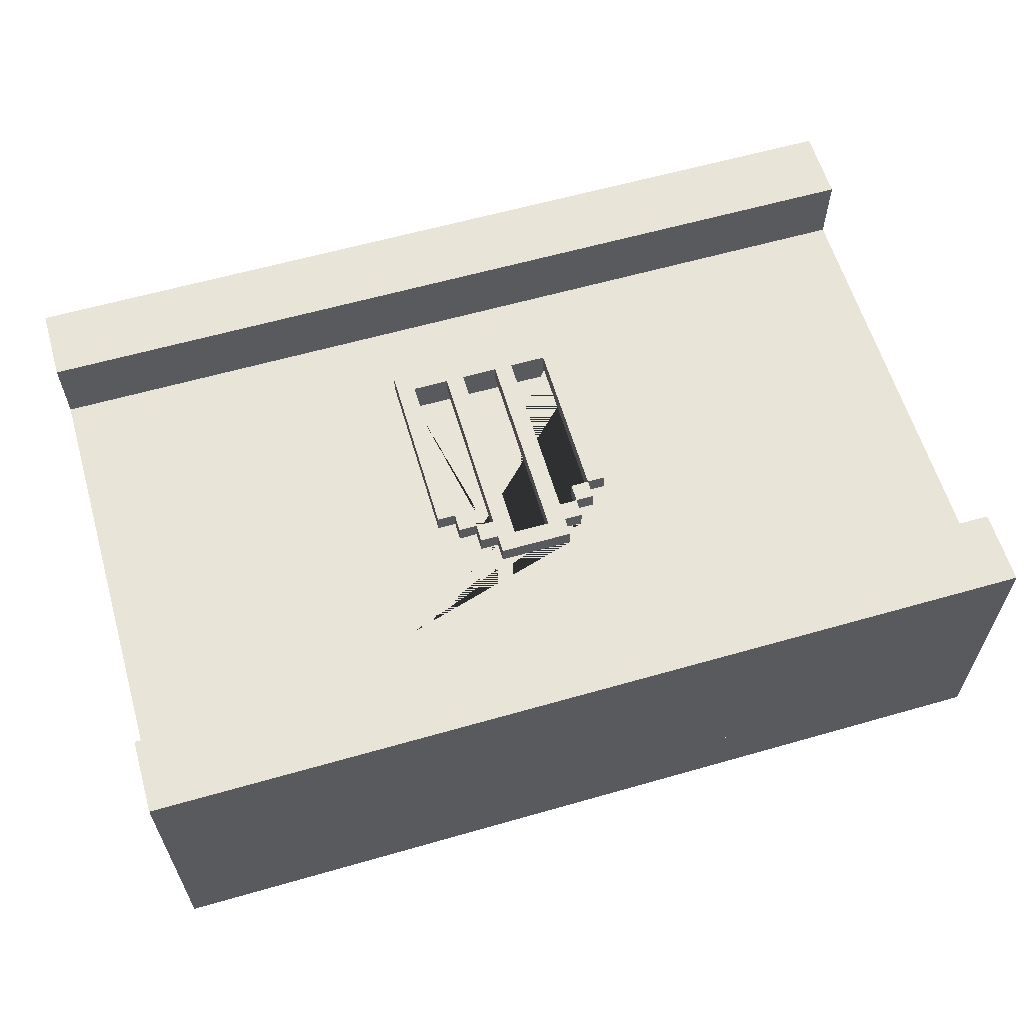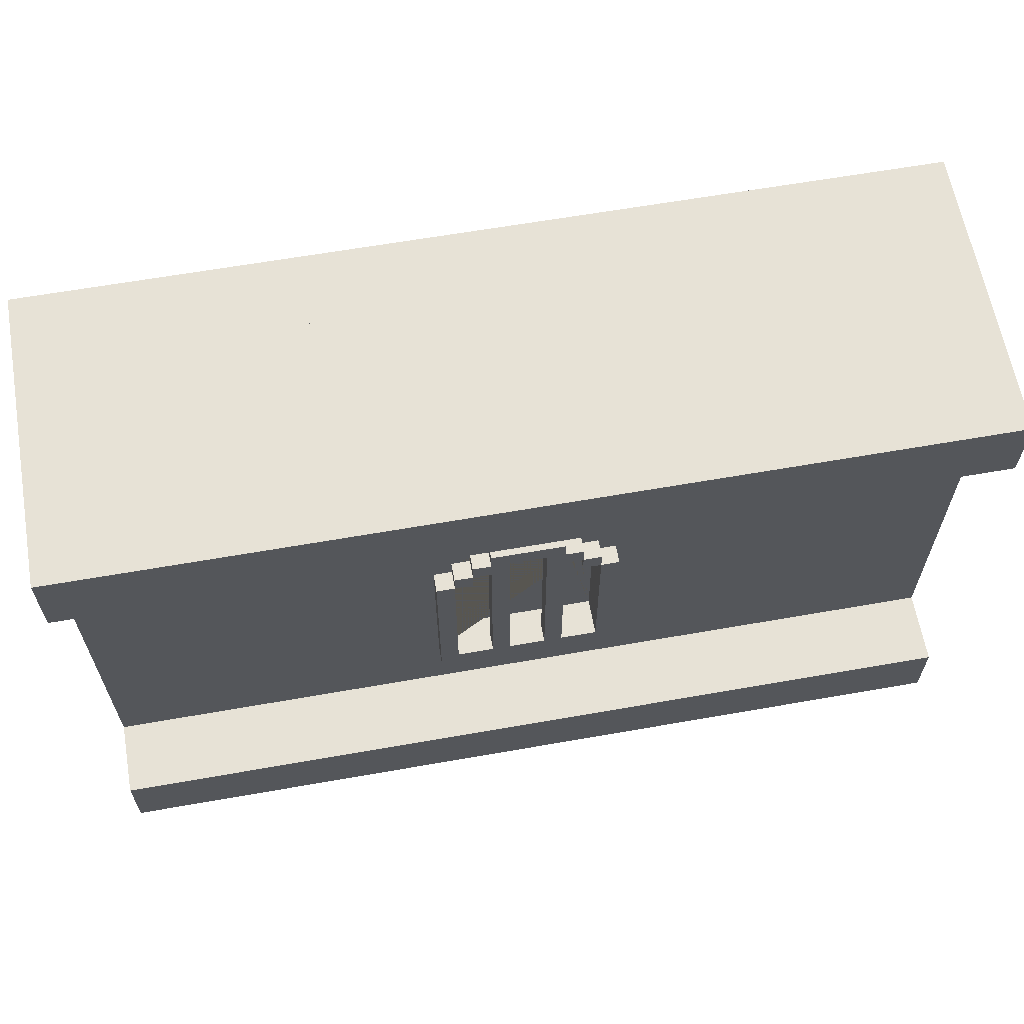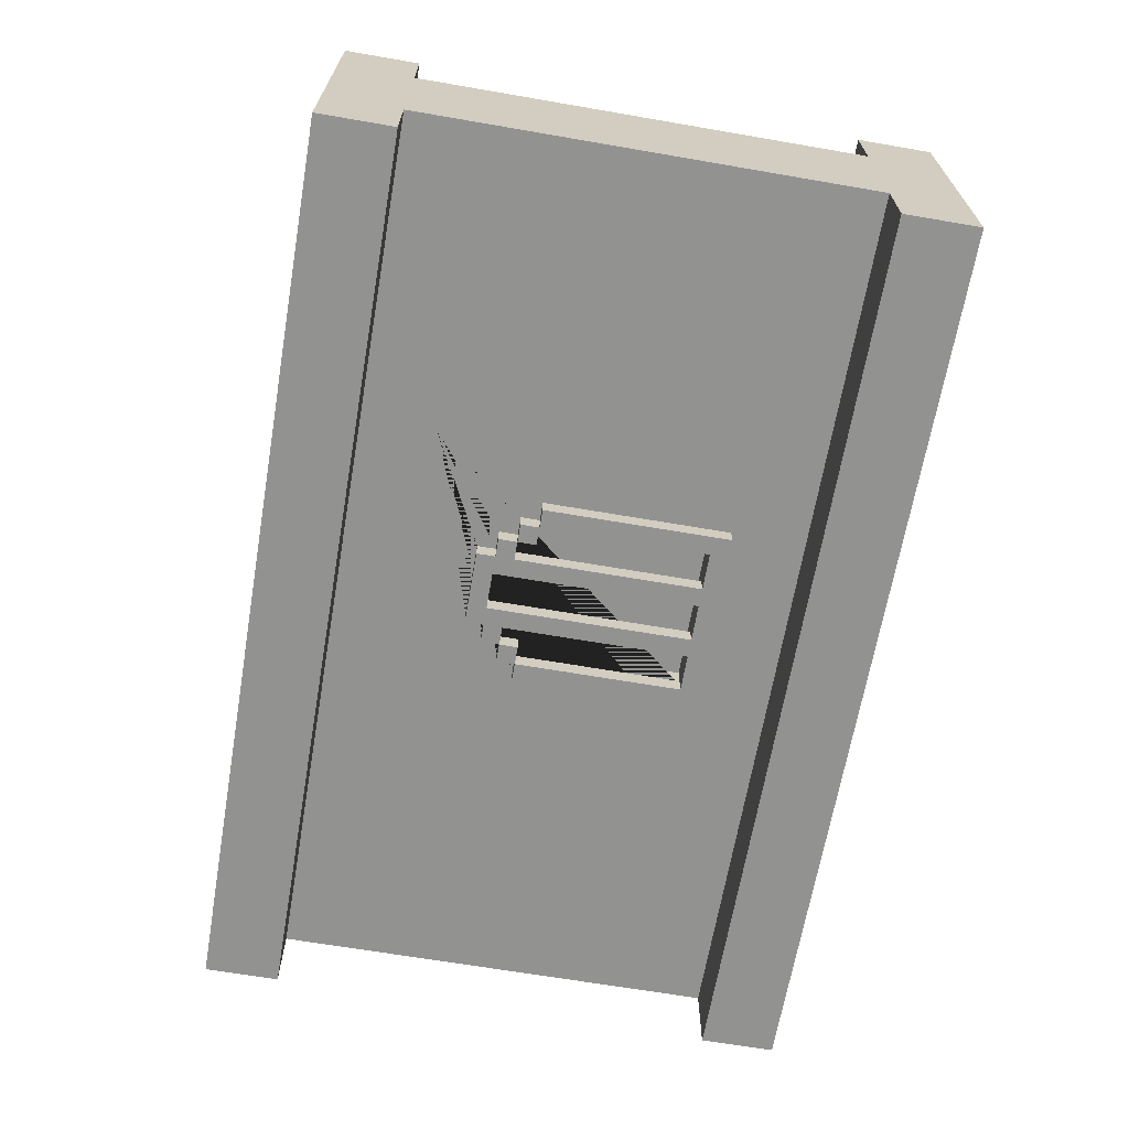
<metadata>
{"format":"obj","ext":"obj","renderer":"f3d","projection":"perspective","resolution":1024,"background":"white","views":[{"elev":60.6,"azim":163.7,"up":"+Z"},{"elev":63.0,"azim":169.9,"up":"+Y"},{"elev":-66.3,"azim":-99.8,"up":"+Z"}]}
</metadata>
<code>
o Wall_Str_07
v -1.5 0 0.25
v 1.5 0 0.25
v -1.5 0.25 0.5
v 1.5 0.25 0.5
v -1.5 0.25 0.25
v 1.5 0.25 0.25
v -1.5 0 0.5
v 1.5 0 0.5
v -1.5 0.25 0.5
v 1.5 0.25 0.5
v -1.5 2 0.5
v 1.5 2 0.5
v -1.5 2 -0.5
v 1.5 2 -0.5
v -1.5 1.75 0.5
v 1.5 1.75 0.5
v -1.5 2 0.5
v 1.5 2 0.5
v -1.5 1.75 0.5
v 1.5 1.75 0.5
v -1.5 1.75 0.25
v 1.5 1.75 0.25
v 1.5 0.25 -0.5
v -1.5 0.25 -0.5
v 1.5 0.25 -0.25
v -1.5 0.25 -0.25
v 1.5 0 -0.5
v -1.5 0 -0.5
v 1.5 0.25 -0.5
v -1.5 0.25 -0.5
v -1.5 2 -0.25
v 1.5 2 -0.25
v 1.5 1.75 -0.5
v -1.5 1.75 -0.5
v 1.5 2 -0.5
v -1.5 2 -0.5
v 1.5 1.75 -0.5
v -1.5 1.75 -0.5
v 1.5 1.75 -0.25
v -1.5 1.75 -0.25
v 1.5 0 0.25
v 1.5 0 -0.25
v -1.5 0 0.25
v -1.5 0 -0.25
v 1.5 0 -0.25
v 1.5 0 -0.5
v 1.5 0.25 -0.25
v 1.5 0.25 -0.5
v 1.5 0 0.5
v 1.5 0 0.25
v 1.5 0.25 0.5
v 1.5 0.25 0.25
v -1.5 0 0.5
v -1.5 0 0.25
v -1.5 0.25 0.5
v -1.5 0.25 0.25
v -1.5 0 -0.25
v -1.5 0 -0.5
v -1.5 0.25 -0.25
v -1.5 0.25 -0.5
v -1.5 1.75 0.5
v -1.5 1.75 0.25
v -1.5 2 0.5
v -1.5 2 0.25
v -1.5 1.75 -0.25
v -1.5 1.75 -0.5
v -1.5 2 -0.25
v -1.5 2 -0.5
v 1.5 1.75 0.5
v 1.5 1.75 0.25
v 1.5 2 0.5
v 1.5 2 0.25
v 1.5 1.75 -0.25
v 1.5 1.75 -0.5
v 1.5 2 -0.25
v 1.5 2 -0.5
v -1.5 2 0.25
v 1.5 2 0.25
v 1.5 2 0.25
v 1.5 2 -0.25
v -1.5 2 0.25
v -1.5 2 -0.25
v -1.5 0 -0.25
v 1.5 0 -0.25
v 0.25 1.125 0.1875
v 0.25 1.125 0.3125
v 0.25 1.188 0.1875
v 0.25 1.188 0.3125
v 0.25 1.125 0.3125
v 0.25 1.125 0.1875
v 0.1875 1.125 0.3125
v 0.1875 1.125 0.1875
v 0.1875 1.188 0.1875
v 0.1875 1.188 0.3125
v 0.25 1.188 0.1875
v 0.25 1.188 0.3125
v 0.1875 1.25 0.3125
v 0.1875 1.25 0.1875
v 0.25 1.188 0.3125
v 0.25 1.125 0.3125
v 0.1875 1.25 0.3125
v 0.1875 1.188 0.3125
v 0.1875 1.125 0.3125
v -0.125 1.25 0.1875
v 0.125 1.25 0.3125
v -0.1875 1.188 0.3125
v -0.125 1.188 0.1875
v 0.125 1.188 0.3125
v -0.125 1.188 0.3125
v -0.125 1.25 0.3125
v -0.125 1.188 0.3125
v -0.1875 1.25 0.3125
v -0.1875 1.188 0.3125
v -0.1875 1.125 0.3125
v -0.25 1.188 0.3125
v -0.25 1.125 0.3125
v 0.3125 1.125 0.3125
v 0.3125 0.5625 0.3125
v 0.3125 0.5625 0.1875
v 0.3125 1.125 0.1875
v 0.25 1.125 0.1875
v 0.25 0.5625 0.1875
v 0.25 0.5625 0.3125
v 0.25 1.125 0.3125
v -0.3125 1.125 0.3125
v -0.3125 0.5625 0.3125
v -0.3125 0.5625 0.1875
v -0.3125 1.125 0.1875
v -0.25 1.125 0.1875
v 0.125 1.25 0.3125
v 0.125 1.25 0.1875
v -0.25 0.5625 0.1875
v 0.125 1.188 0.1875
v -0.1875 1.188 0.1875
v -0.25 0.5625 0.1875
v 0.125 1.188 0.1875
v 0.125 1.188 0.3125
v 0.1875 1.188 0.1875
v -0.25 0.5625 0.3125
v 0.25 1.125 0.1875
v 0.125 1.25 0.1875
v 0.1875 1.188 0.3125
v 0.125 1.312 0.3125
v -0.25 1.125 0.3125
v -0.125 1.188 0.1875
v -0.25 1.125 0.1875
v 0.3125 0.5625 0.1875
v 0.3125 0.5625 0.3125
v 0.1875 1.125 0.1875
v -0.125 1.25 0.1875
v 0.3125 0.5 0.3125
v 0.3125 0.5 0.1875
v 0.1875 1.188 0.1875
v -0.1875 1.125 0.1875
v -0.3125 0.5 0.1875
v -0.3125 0.5 0.3125
v 0.25 0.5625 0.1875
v -0.125 1.312 0.3125
v -0.125 1.312 0.1875
v -0.3125 0.5625 0.3125
v 0.125 1.312 0.1875
v 0.125 1.25 0.1875
v -0.125 1.25 0.1875
v -0.3125 0.5625 0.1875
v 0.3125 0.5625 0.3125
v -0.3125 0.5625 0.3125
v 0.3125 0.5625 0.1875
v -0.3125 0.5625 0.1875
v -0.3125 0.5 0.1875
v 0.3125 0.5 0.1875
v -0.3125 0.5 0.3125
v 0.3125 0.5 0.3125
v -0.125 1.25 0.3125
v 0.125 1.25 0.3125
v -0.1875 1.188 0.3125
v -0.1875 1.188 0.1875
v -0.1875 1.25 0.3125
v 0.125 1.25 0.3125
v -0.1875 1.125 0.1875
v -0.25 1.188 0.3125
v 0.125 1.188 0.1875
v 0.3125 0.5625 0.3125
v -0.3125 0.5625 0.3125
v 0.3125 0.5 0.3125
v -0.3125 0.5 0.3125
v 0.125 1.312 0.3125
v 0.1875 1.188 0.1875
v 0.1875 1.125 0.3125
v 0.1875 1.125 0.1875
v -0.125 1.312 0.3125
v -0.3125 1.125 0.3125
v -0.25 1.188 0.1875
v -0.1875 1.188 0.3125
v -0.1875 1.188 0.1875
v -0.1875 1.125 0.3125
v 0.125 1.188 0.3125
v 0.125 1.25 0.1875
v 0.1875 1.25 0.3125
v 0.1875 1.25 0.1875
v -0.3125 0.5625 0.3125
v 0.3125 1.125 0.3125
v -0.125 1.312 0.1875
v -0.125 1.312 0.3125
v -0.125 1.25 0.1875
v -0.125 1.25 0.3125
v 0.125 1.25 0.1875
v 0.125 1.25 0.3125
v 0.125 1.312 0.1875
v 0.125 1.312 0.3125
v 0.3125 0.5625 0.3125
v -0.25 0.5625 0.3125
v -0.1875 1.125 0.3125
v -0.1875 1.125 0.1875
v -0.1875 1.188 0.3125
v -0.25 1.188 0.1875
v -0.25 1.188 0.3125
v -0.25 1.125 0.1875
v -0.25 1.125 0.3125
v -0.1875 1.188 0.1875
v -0.25 1.125 0.3125
v -0.25 1.125 0.1875
v -0.25 1.125 0.3125
v -0.125 1.25 0.3125
v -0.125 1.188 0.1875
v 0.1875 1.188 0.3125
v -0.125 1.188 0.3125
v 0.1875 1.188 0.1875
v -0.125 1.25 0.1875
v 0.1875 1.188 0.3125
v -0.125 1.25 0.3125
v 0.125 1.25 0.3125
v -0.1875 1.25 0.1875
v 0.25 0.5625 0.3125
v 0.3125 1.125 0.3125
v 0.3125 1.125 0.1875
v 0.25 1.125 0.3125
v 0.25 1.125 0.1875
v -0.1875 1.188 0.1875
v -0.1875 1.25 0.3125
v -0.1875 1.25 0.1875
v -0.125 1.25 0.3125
v 0.25 1.125 0.3125
v -0.25 1.125 0.3125
v -0.3125 1.125 0.1875
v -0.3125 1.125 0.3125
v -0.25 1.125 0.1875
v -0.25 1.125 -0.1875
v -0.25 1.125 -0.3125
v -0.25 1.188 -0.1875
v -0.25 1.188 -0.3125
v -0.25 1.125 -0.3125
v -0.25 1.125 -0.1875
v -0.1875 1.125 -0.3125
v -0.1875 1.125 -0.1875
v -0.1875 1.188 -0.1875
v -0.1875 1.188 -0.3125
v -0.25 1.188 -0.1875
v -0.25 1.188 -0.3125
v -0.1875 1.25 -0.3125
v -0.1875 1.25 -0.1875
v -0.25 1.188 -0.3125
v -0.25 1.125 -0.3125
v -0.1875 1.25 -0.3125
v -0.1875 1.188 -0.3125
v -0.1875 1.125 -0.3125
v 0.125 1.25 -0.1875
v -0.125 1.25 -0.3125
v 0.1875 1.188 -0.3125
v 0.125 1.188 -0.1875
v -0.125 1.188 -0.3125
v 0.125 1.188 -0.3125
v 0.125 1.25 -0.3125
v 0.125 1.188 -0.3125
v 0.1875 1.25 -0.3125
v 0.1875 1.188 -0.3125
v 0.1875 1.125 -0.3125
v 0.25 1.188 -0.3125
v 0.25 1.125 -0.3125
v -0.3125 1.125 -0.3125
v -0.3125 0.5625 -0.3125
v -0.3125 0.5625 -0.1875
v -0.3125 1.125 -0.1875
v -0.25 1.125 -0.1875
v -0.25 0.5625 -0.1875
v -0.25 0.5625 -0.3125
v -0.25 1.125 -0.3125
v 0.3125 1.125 -0.3125
v 0.3125 0.5625 -0.3125
v 0.3125 0.5625 -0.1875
v 0.3125 1.125 -0.1875
v 0.25 1.125 -0.1875
v -0.125 1.25 -0.3125
v -0.125 1.25 -0.1875
v 0.25 0.5625 -0.1875
v -0.125 1.188 -0.1875
v 0.1875 1.188 -0.1875
v 0.25 0.5625 -0.1875
v -0.125 1.188 -0.1875
v -0.125 1.188 -0.3125
v -0.1875 1.188 -0.1875
v 0.25 0.5625 -0.3125
v -0.25 1.125 -0.1875
v -0.125 1.25 -0.1875
v -0.1875 1.188 -0.3125
v -0.125 1.312 -0.3125
v 0.25 1.125 -0.3125
v 0.125 1.188 -0.1875
v 0.25 1.125 -0.1875
v -0.3125 0.5625 -0.1875
v -0.3125 0.5625 -0.3125
v -0.1875 1.125 -0.1875
v 0.125 1.25 -0.1875
v -0.3125 0.5 -0.3125
v -0.3125 0.5 -0.1875
v -0.1875 1.188 -0.1875
v 0.1875 1.125 -0.1875
v 0.3125 0.5 -0.1875
v 0.3125 0.5 -0.3125
v -0.25 0.5625 -0.1875
v 0.125 1.312 -0.3125
v 0.125 1.312 -0.1875
v 0.3125 0.5625 -0.3125
v -0.125 1.312 -0.1875
v -0.125 1.25 -0.1875
v 0.125 1.25 -0.1875
v 0.3125 0.5625 -0.1875
v -0.3125 0.5625 -0.3125
v 0.3125 0.5625 -0.3125
v -0.3125 0.5625 -0.1875
v 0.3125 0.5625 -0.1875
v 0.3125 0.5 -0.1875
v -0.3125 0.5 -0.1875
v 0.3125 0.5 -0.3125
v -0.3125 0.5 -0.3125
v 0.125 1.25 -0.3125
v -0.125 1.25 -0.3125
v 0.1875 1.188 -0.3125
v 0.1875 1.188 -0.1875
v 0.1875 1.25 -0.3125
v -0.125 1.25 -0.3125
v 0.1875 1.125 -0.1875
v 0.25 1.188 -0.3125
v -0.125 1.188 -0.1875
v -0.3125 0.5625 -0.3125
v 0.3125 0.5625 -0.3125
v -0.3125 0.5 -0.3125
v 0.3125 0.5 -0.3125
v -0.125 1.312 -0.3125
v -0.1875 1.188 -0.1875
v -0.1875 1.125 -0.3125
v -0.1875 1.125 -0.1875
v 0.125 1.312 -0.3125
v 0.3125 1.125 -0.3125
v 0.25 1.188 -0.1875
v 0.1875 1.188 -0.3125
v 0.1875 1.188 -0.1875
v 0.1875 1.125 -0.3125
v -0.125 1.188 -0.3125
v -0.125 1.25 -0.1875
v -0.1875 1.25 -0.3125
v -0.1875 1.25 -0.1875
v 0.3125 0.5625 -0.3125
v -0.3125 1.125 -0.3125
v 0.125 1.312 -0.1875
v 0.125 1.312 -0.3125
v 0.125 1.25 -0.1875
v 0.125 1.25 -0.3125
v -0.125 1.25 -0.1875
v -0.125 1.25 -0.3125
v -0.125 1.312 -0.1875
v -0.125 1.312 -0.3125
v -0.3125 0.5625 -0.3125
v 0.25 0.5625 -0.3125
v 0.1875 1.125 -0.3125
v 0.1875 1.125 -0.1875
v 0.1875 1.188 -0.3125
v 0.25 1.188 -0.1875
v 0.25 1.188 -0.3125
v 0.25 1.125 -0.1875
v 0.25 1.125 -0.3125
v 0.1875 1.188 -0.1875
v 0.25 1.125 -0.3125
v 0.25 1.125 -0.1875
v 0.25 1.125 -0.3125
v 0.125 1.25 -0.3125
v 0.125 1.188 -0.1875
v -0.1875 1.188 -0.3125
v 0.125 1.188 -0.3125
v -0.1875 1.188 -0.1875
v 0.125 1.25 -0.1875
v -0.1875 1.188 -0.3125
v 0.125 1.25 -0.3125
v -0.125 1.25 -0.3125
v 0.1875 1.25 -0.1875
v -0.25 0.5625 -0.3125
v -0.3125 1.125 -0.3125
v -0.3125 1.125 -0.1875
v -0.25 1.125 -0.3125
v -0.25 1.125 -0.1875
v 0.1875 1.188 -0.1875
v 0.1875 1.25 -0.3125
v 0.1875 1.25 -0.1875
v 0.125 1.25 -0.3125
v -0.25 1.125 -0.3125
v 0.25 1.125 -0.3125
v 0.3125 1.125 -0.1875
v 0.3125 1.125 -0.3125
v 0.25 1.125 -0.1875
v -0.5 0 0.25
v 0.5 0 0.25
v 0.5 2 0.25
v -0.5 2 0.25
v -0.5 0 0.25
v 0.5 0 0.25
v 0.5 2 0.25
v -0.5 2 0.25
v -0.5 1.5 0.25
v -0.5 0.5 0.25
v -0.5 1.5 0.25
v -0.5 0.5 0.25
v 0.5 0.5 0.25
v 0.5 1.5 0.25
v 0.5 0.5 0.25
v 0.5 1.5 0.25
v 0.125 1.312 -0.25
v -0.125 1.312 -0.25
v 0.1875 1.25 -0.25
v 0.125 1.25 -0.25
v -0.125 1.25 -0.25
v -0.1875 1.25 -0.25
v 0.25 1.188 -0.25
v 0.1875 1.188 -0.25
v -0.1875 1.188 -0.25
v 0.3125 0.5 0.25
v -0.3125 0.5 0.25
v -0.25 1.188 -0.25
v 0.3125 1.125 -0.25
v 0.25 1.125 -0.25
v -0.25 1.125 -0.25
v -0.3125 1.125 -0.25
v 0.3125 0.5 -0.25
v -0.3125 0.5 -0.25
v -0.5 1.5 -0.25
v -0.5 0.5 -0.25
v -0.5 1.5 -0.25
v -0.5 0.5 -0.25
v 0.5 0.5 -0.25
v 0.5 1.5 -0.25
v 0.5 0.5 -0.25
v 0.5 1.5 -0.25
v 0.5 2 -0.25
v -0.5 2 -0.25
v -0.5 0 -0.25
v 0.5 0 -0.25
v 0.5 2 -0.25
v 0.3125 1.125 0.25
v 0.25 1.125 0.25
v -0.25 1.125 0.25
v -0.3125 1.125 0.25
v 0.25 1.188 0.25
v 0.1875 1.188 0.25
v -0.1875 1.188 0.25
v -0.25 1.188 0.25
v 0.1875 1.25 0.25
v 0.125 1.25 0.25
v -0.125 1.25 0.25
v -0.1875 1.25 0.25
v 0.125 1.312 0.25
v -0.5 2 -0.25
v -0.5 0 -0.25
v 0.5 0 -0.25
v -0.125 1.312 0.25
v 0.125 1.25 0.3125
v 0.125 0.5625 0.3125
v 0.0625 0.5625 0.3125
v 0.0625 1.25 0.3125
v 0.125 1.25 0.25
v 0.125 0.5625 0.25
v 0.0625 0.5625 0.25
v 0.0625 1.25 0.25
v 0.125 1.25 0.25
v 0.125 0.5625 0.25
v 0.125 0.5625 0.3125
v 0.125 1.25 0.3125
v 0.0625 1.25 0.25
v 0.0625 0.5625 0.25
v 0.0625 0.5625 0.3125
v 0.0625 1.25 0.3125
v -0.0625 1.25 0.3125
v -0.0625 0.5625 0.3125
v -0.125 0.5625 0.3125
v -0.125 1.25 0.3125
v -0.0625 1.25 0.25
v -0.0625 0.5625 0.25
v -0.0625 0.5625 0.3125
v -0.0625 1.25 0.3125
v -0.125 1.25 0.25
v -0.125 0.5625 0.25
v -0.125 0.5625 0.3125
v -0.125 1.25 0.3125
v -0.0625 1.25 0.25
v -0.0625 0.5625 0.25
v -0.125 0.5625 0.25
v -0.125 1.25 0.25
v 0.125 1.25 -0.25
v 0.125 0.5625 -0.25
v 0.0625 0.5625 -0.25
v 0.0625 1.25 -0.25
v 0.125 1.25 -0.3125
v 0.125 0.5625 -0.3125
v 0.125 0.5625 -0.25
v 0.125 1.25 -0.25
v 0.0625 1.25 -0.3125
v 0.0625 0.5625 -0.3125
v 0.0625 0.5625 -0.25
v 0.0625 1.25 -0.25
v -0.0625 1.25 -0.25
v -0.0625 0.5625 -0.25
v -0.125 0.5625 -0.25
v -0.125 1.25 -0.25
v -0.0625 1.25 -0.3125
v -0.0625 0.5625 -0.3125
v -0.0625 0.5625 -0.25
v -0.0625 1.25 -0.25
v -0.125 1.25 -0.3125
v -0.125 0.5625 -0.3125
v -0.125 0.5625 -0.25
v -0.125 1.25 -0.25
v 0.125 1.25 -0.3125
v 0.125 0.5625 -0.3125
v 0.0625 0.5625 -0.3125
v 0.0625 1.25 -0.3125
v -0.0625 1.25 -0.3125
v -0.0625 0.5625 -0.3125
v -0.125 0.5625 -0.3125
v -0.125 1.25 -0.3125
v -1.5 0 0.5
v 1.5 0 0.5
v -1.5 0 -0.5
v 1.5 0 -0.5
f 3 4 6 5
f 7 8 10 9
f 11 12 14 13
f 15 16 18 17
f 19 21 22 20
f 23 24 26 25
f 27 28 30 29
f 33 34 36 35
f 37 39 40 38
f 470 83 31 469
f 45 46 48 47
f 49 50 52 51
f 53 55 56 54
f 57 59 60 58
f 61 63 64 62
f 65 67 68 66
f 69 70 72 71
f 73 74 76 75
f 41 42 80 79
f 43 81 82 44
f 410 2 78 411
f 116 114 113 115
f 93 94 96 95
f 113 111 110 112
f 151 152 147 148
f 103 100 99 102
f 131 130 97 98
f 118 119 120 117
f 136 138 142 137
f 123 124 121 122
f 126 125 128 127
f 185 184 182 183
f 233 210 201 242
f 223 231 186 190
f 159 158 143 161
f 200 211 220 191
f 157 140 149 153 133 141 150 145 134 154 146 135
f 163 162 174 173
f 108 102 101 105
f 206 208 209 207
f 204 205 203 202
f 237 236 234 235
f 107 109 106 238
f 104 240 239 241
f 219 215 216 214
f 213 212 218 217
f 221 222 180 192
f 156 160 164 155
f 139 132 129 144
f 224 228 230 226
f 179 194 193 195
f 176 175 177 232
f 181 196 178 197
f 227 199 198 225
f 85 87 88 86
f 189 188 229 187
f 92 90 89 91
f 168 166 165 167
f 169 170 172 171
f 246 244 245 243
f 278 276 275 277
f 255 256 258 257
f 275 273 272 274
f 313 314 309 310
f 265 262 261 264
f 293 292 259 260
f 280 281 282 279
f 298 300 304 299
f 285 286 283 284
f 288 287 290 289
f 347 346 344 345
f 395 372 363 404
f 385 393 348 352
f 321 320 305 323
f 362 373 382 353
f 319 302 311 315 295 303 312 307 296 316 308 297
f 325 324 336 335
f 270 264 263 267
f 368 370 371 369
f 366 367 365 364
f 399 398 396 397
f 269 271 268 400
f 266 402 401 403
f 381 377 378 376
f 375 374 380 379
f 383 384 342 354
f 318 322 326 317
f 301 294 291 306
f 386 390 392 388
f 341 356 355 357
f 338 337 339 394
f 343 358 340 359
f 389 361 360 387
f 247 249 250 248
f 351 350 391 349
f 254 252 251 253
f 330 328 327 329
f 331 332 334 333
f 408 406 407 405
f 1 409 412 77
f 414 421 418 413
f 419 424 415 416
f 84 471 455 32
f 448 443 452 451
f 445 450 447 441 437 438 431 432 427 428 425 426 429 430 433 436 439 440 442 444
f 453 446 449 454
f 422 417 420 435 459 458 463 462 467 466 472 468 465 464 461 460 457 456 434 423
f 475 474 473 476
f 479 478 477 480
f 483 482 481 484
f 487 488 485 486
f 491 490 489 492
f 495 494 493 496
f 499 500 497 498
f 503 502 501 504
f 507 506 505 508
f 511 510 509 512
f 515 516 513 514
f 519 518 517 520
f 523 522 521 524
f 527 528 525 526
f 531 532 529 530
f 535 536 533 534
f 537 539 540 538

</code>
